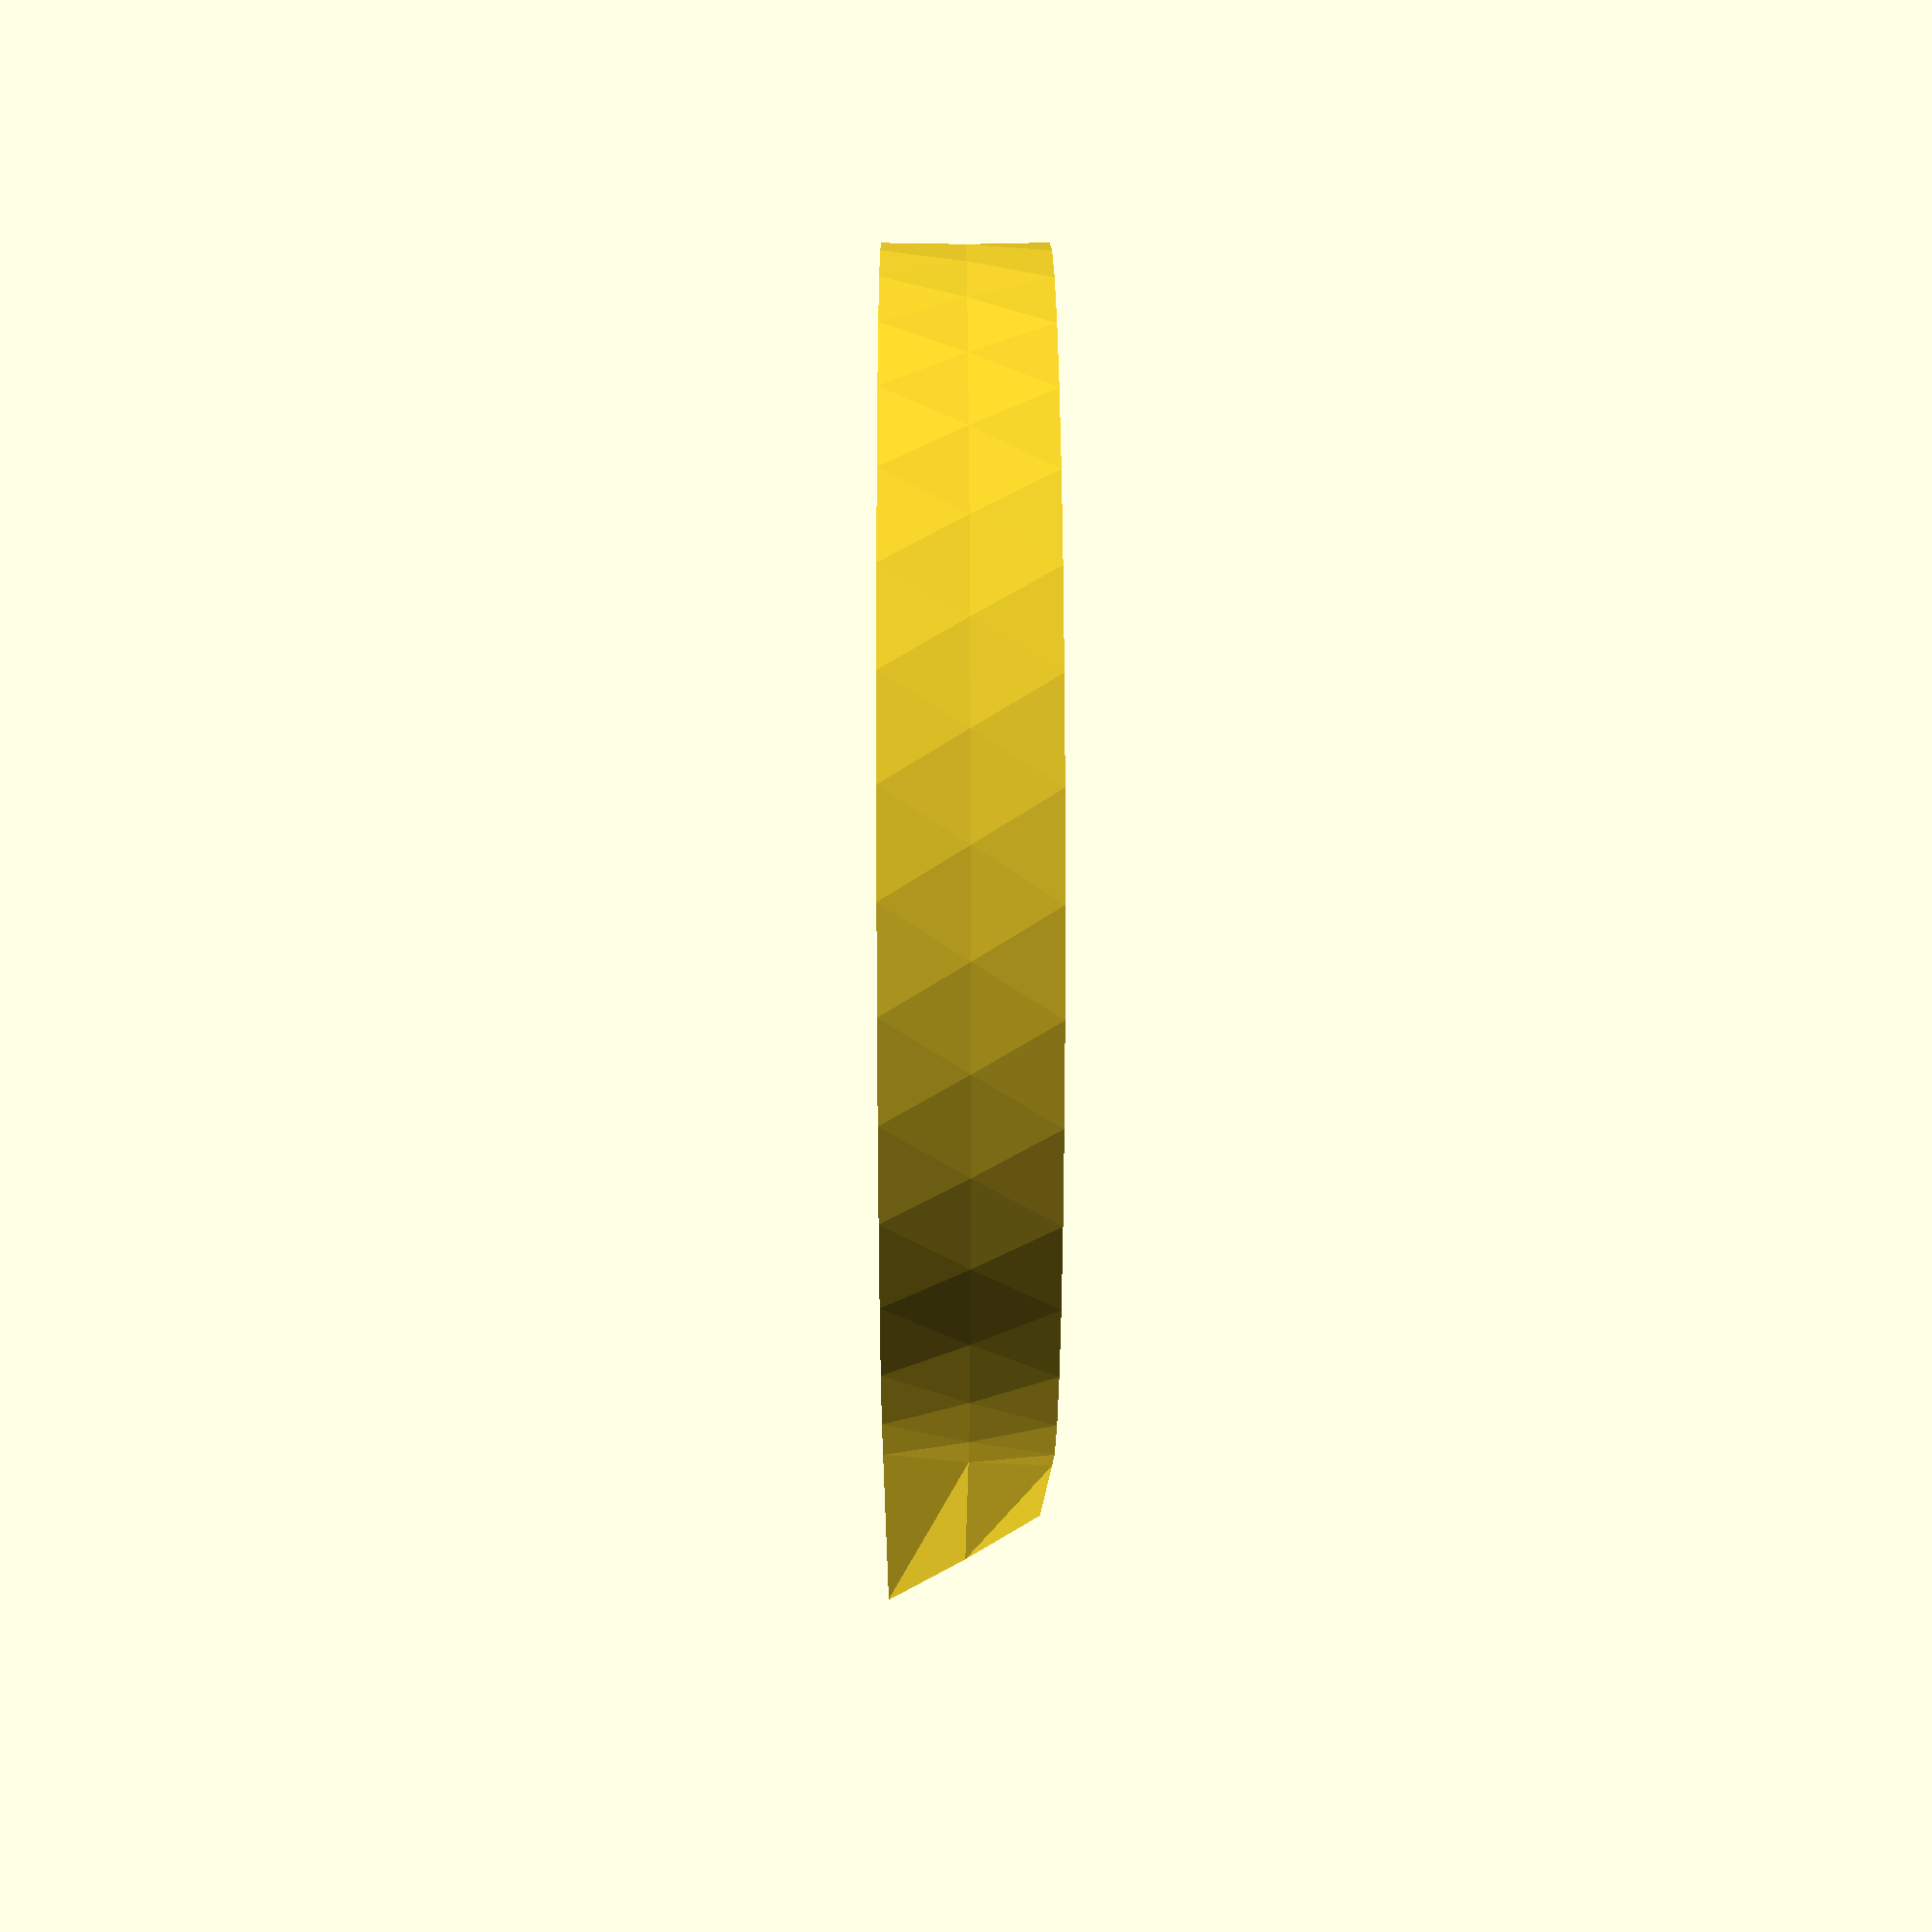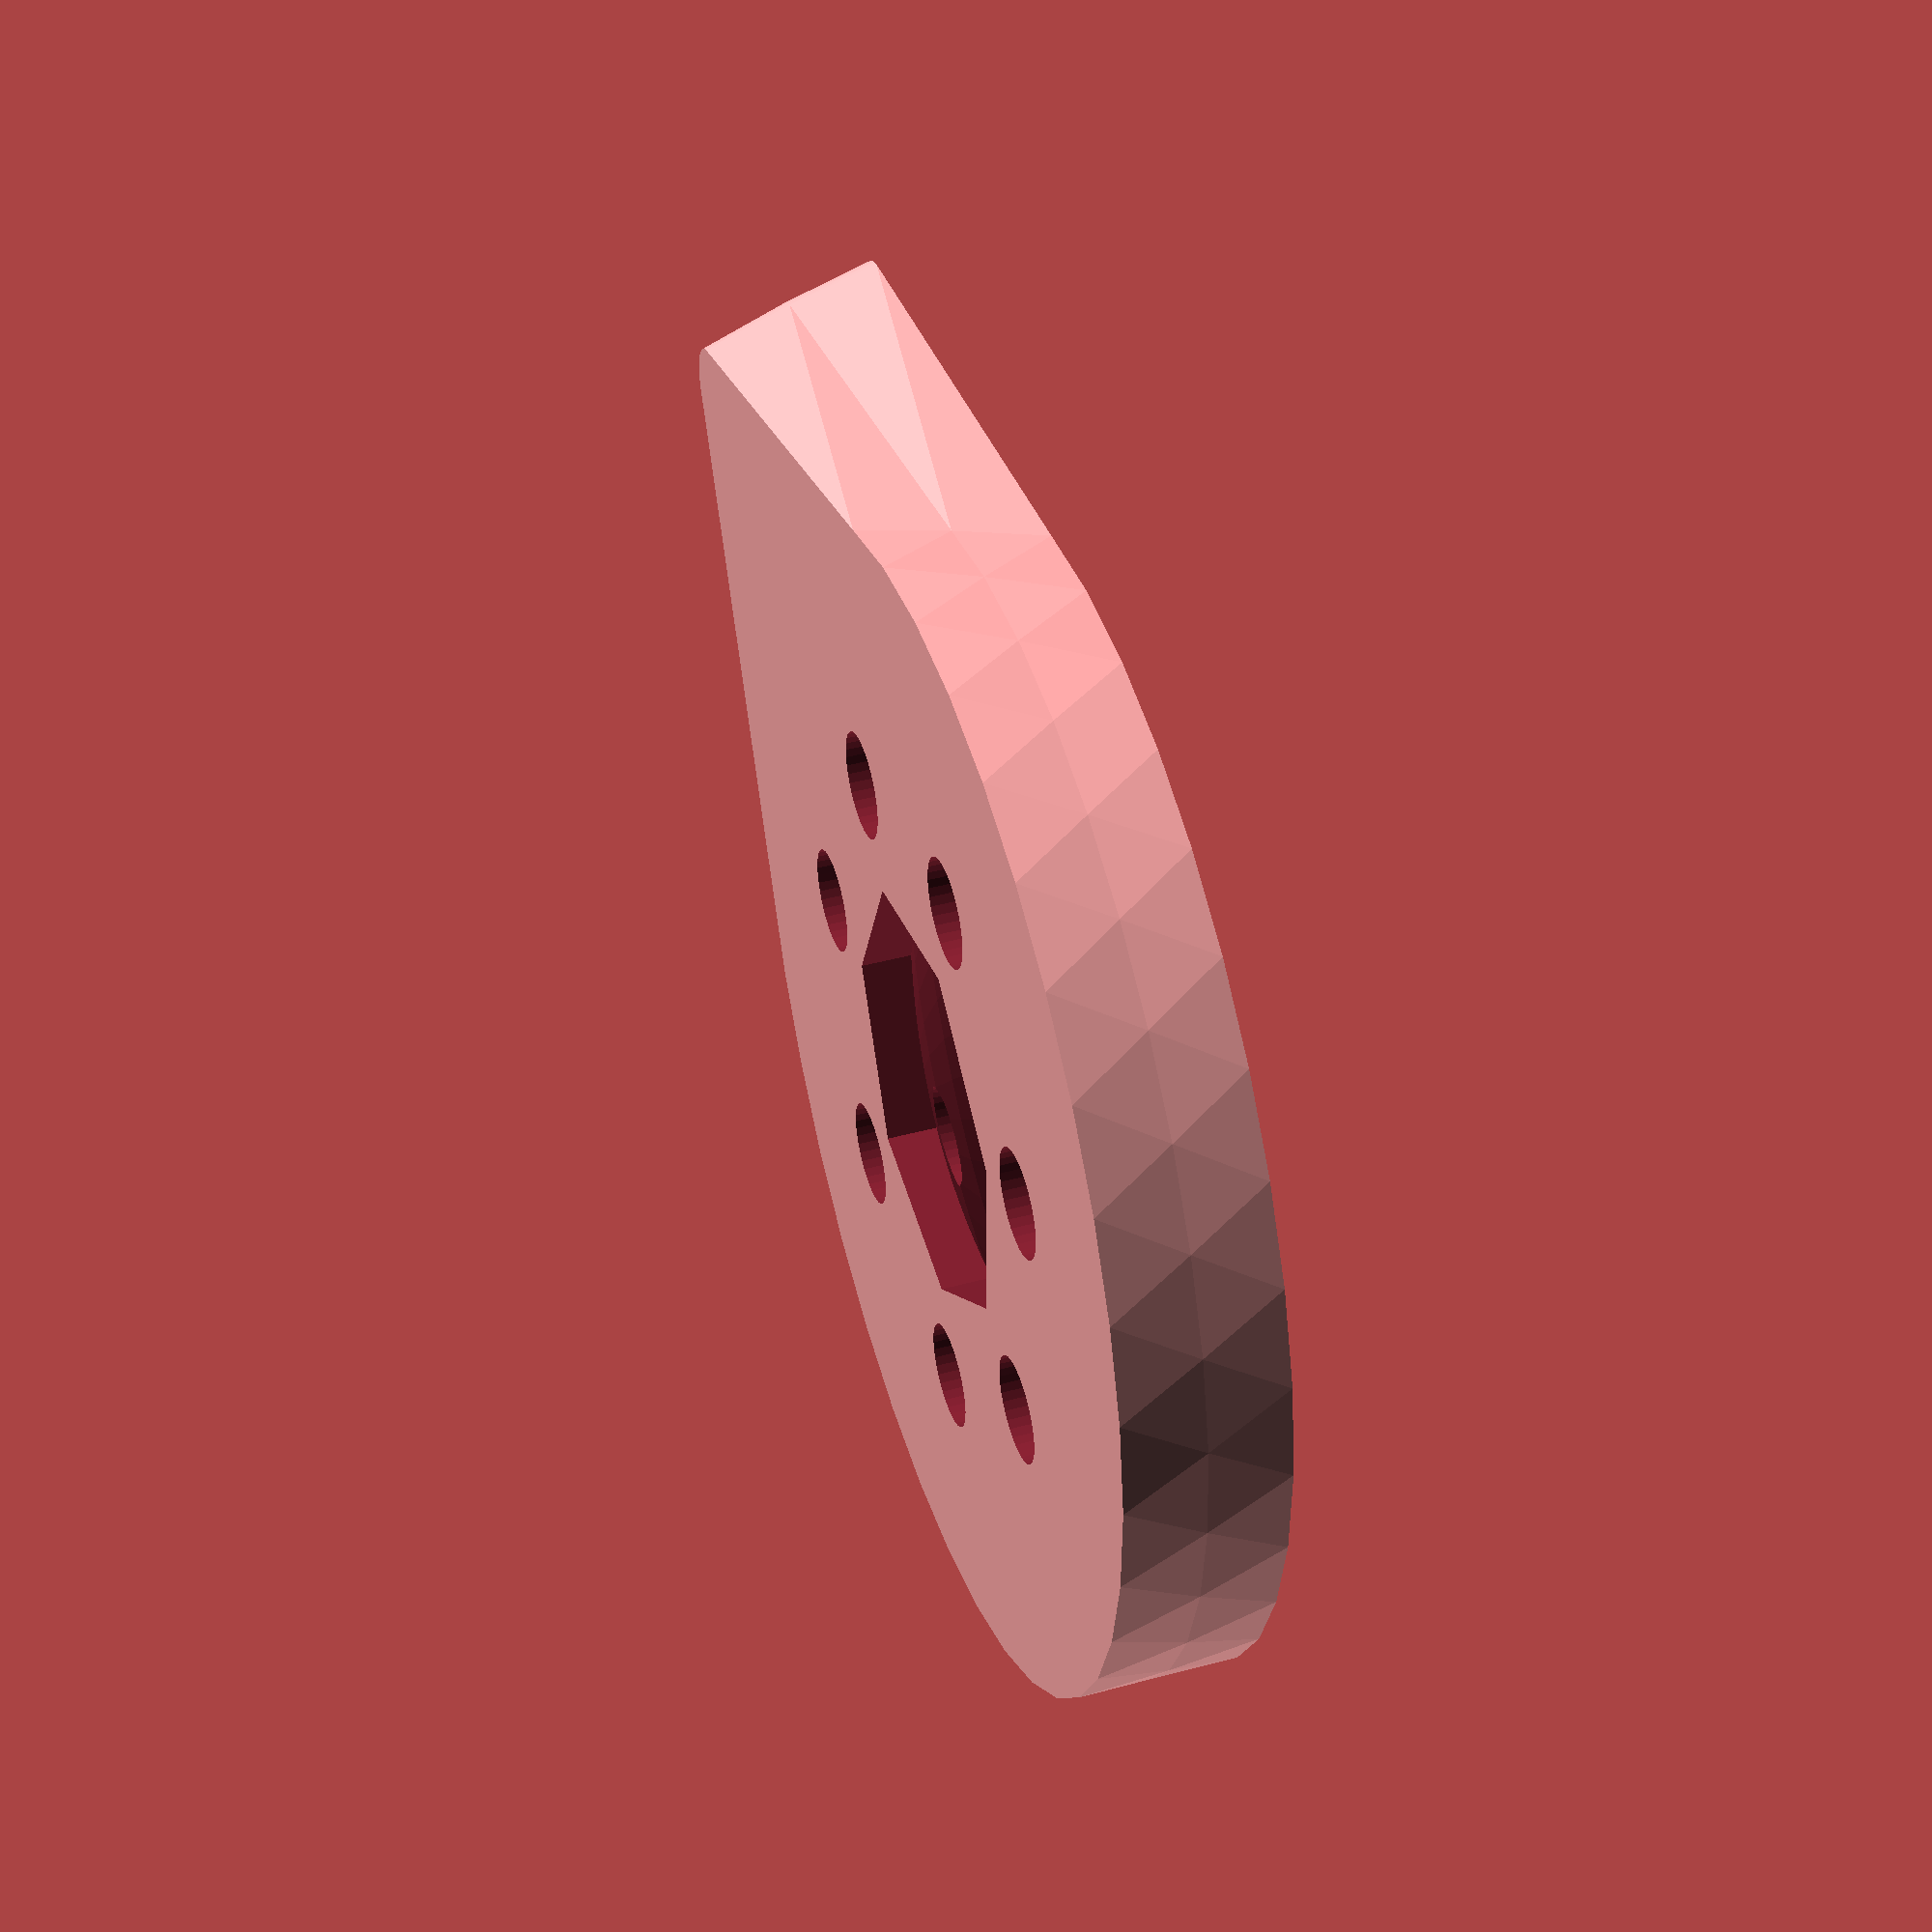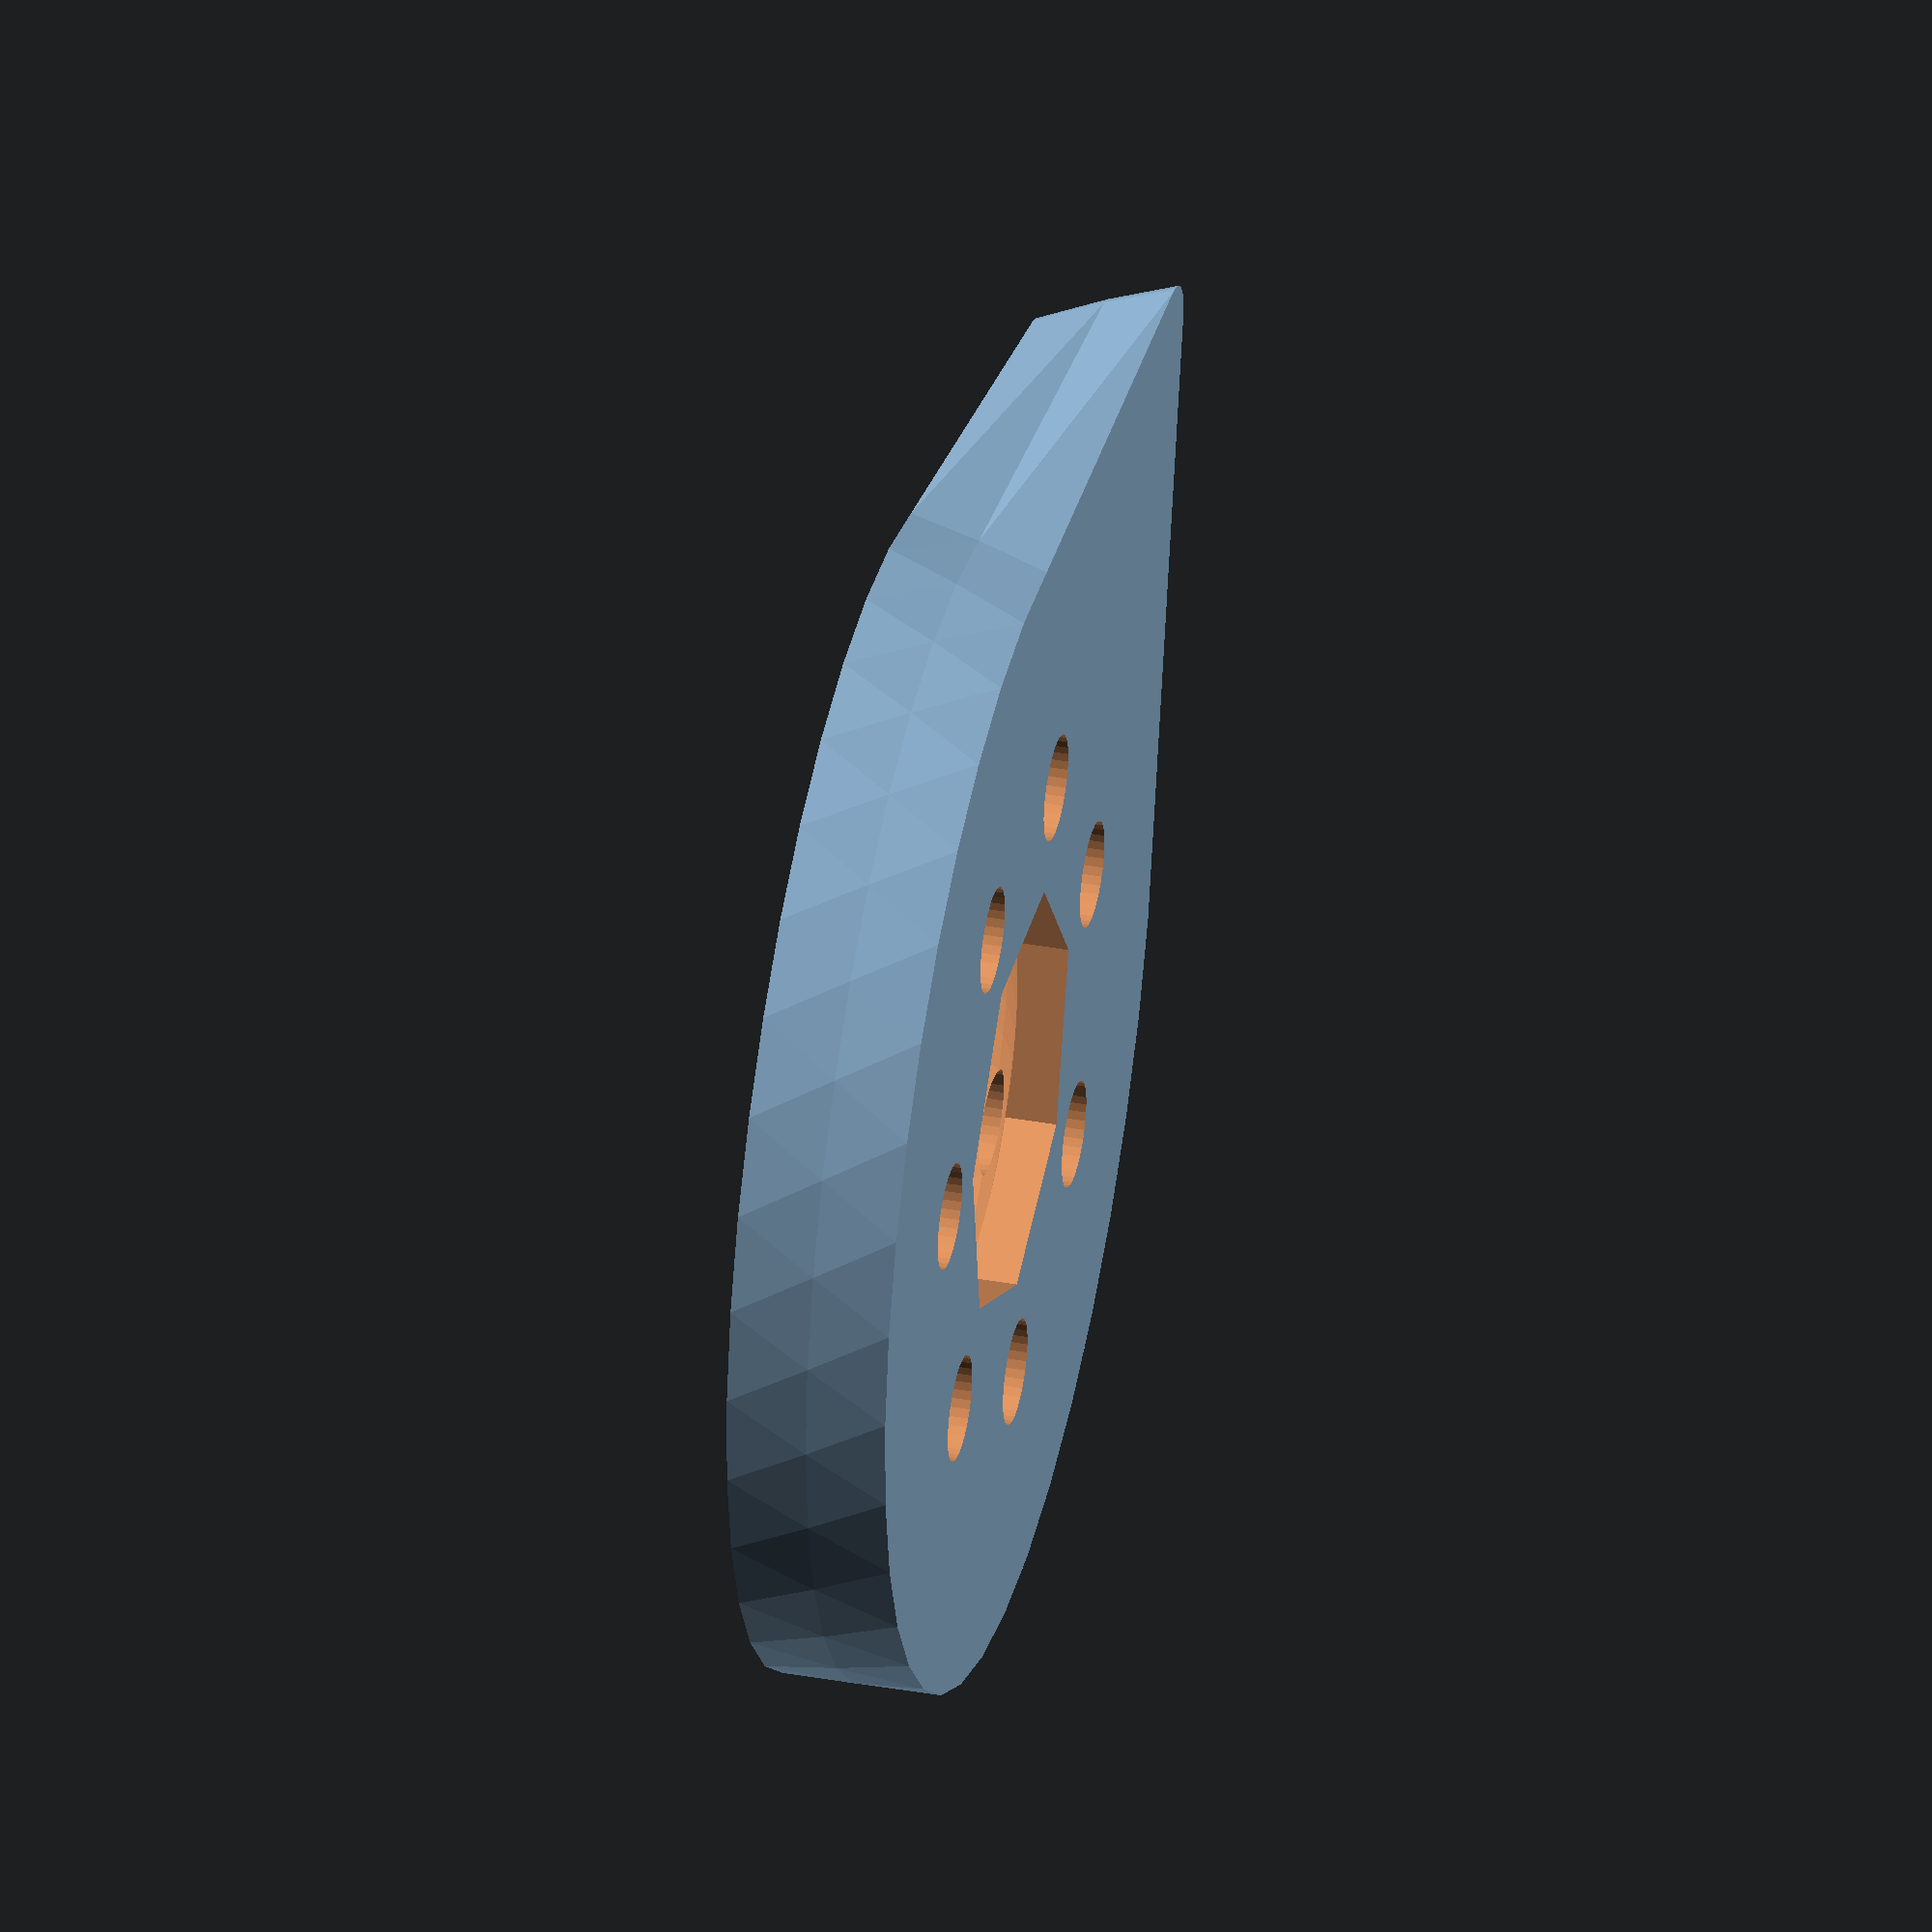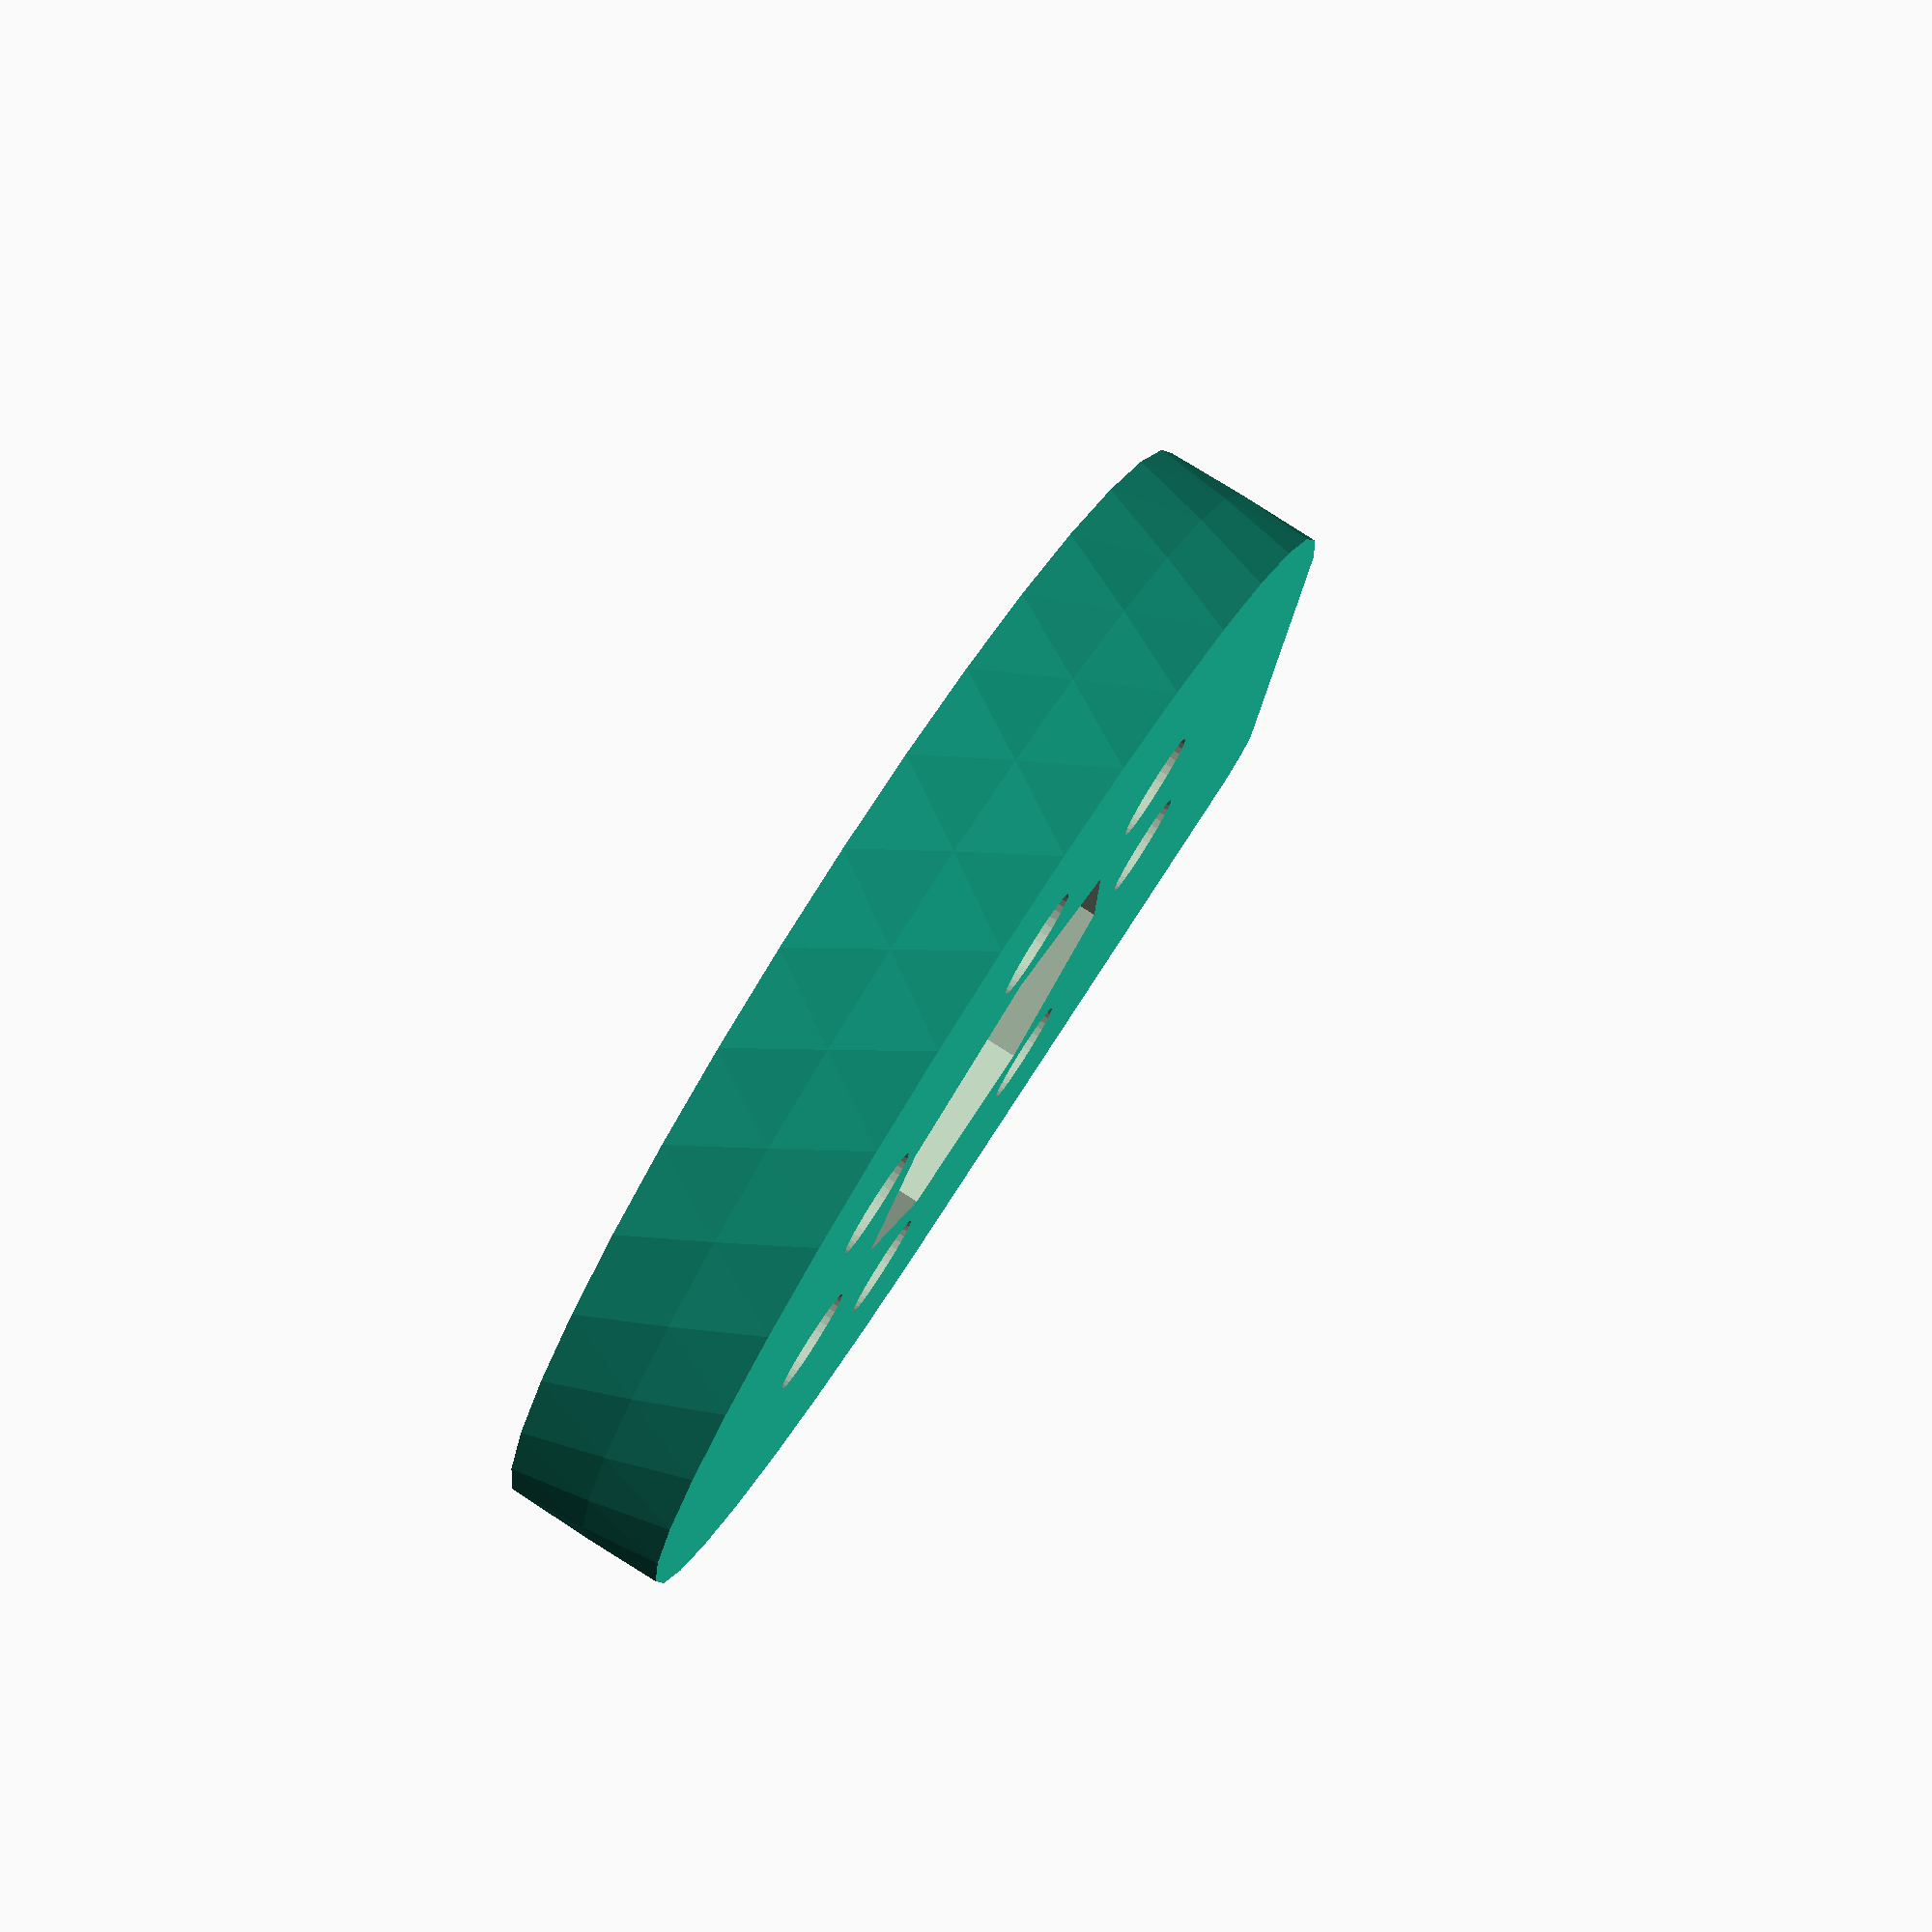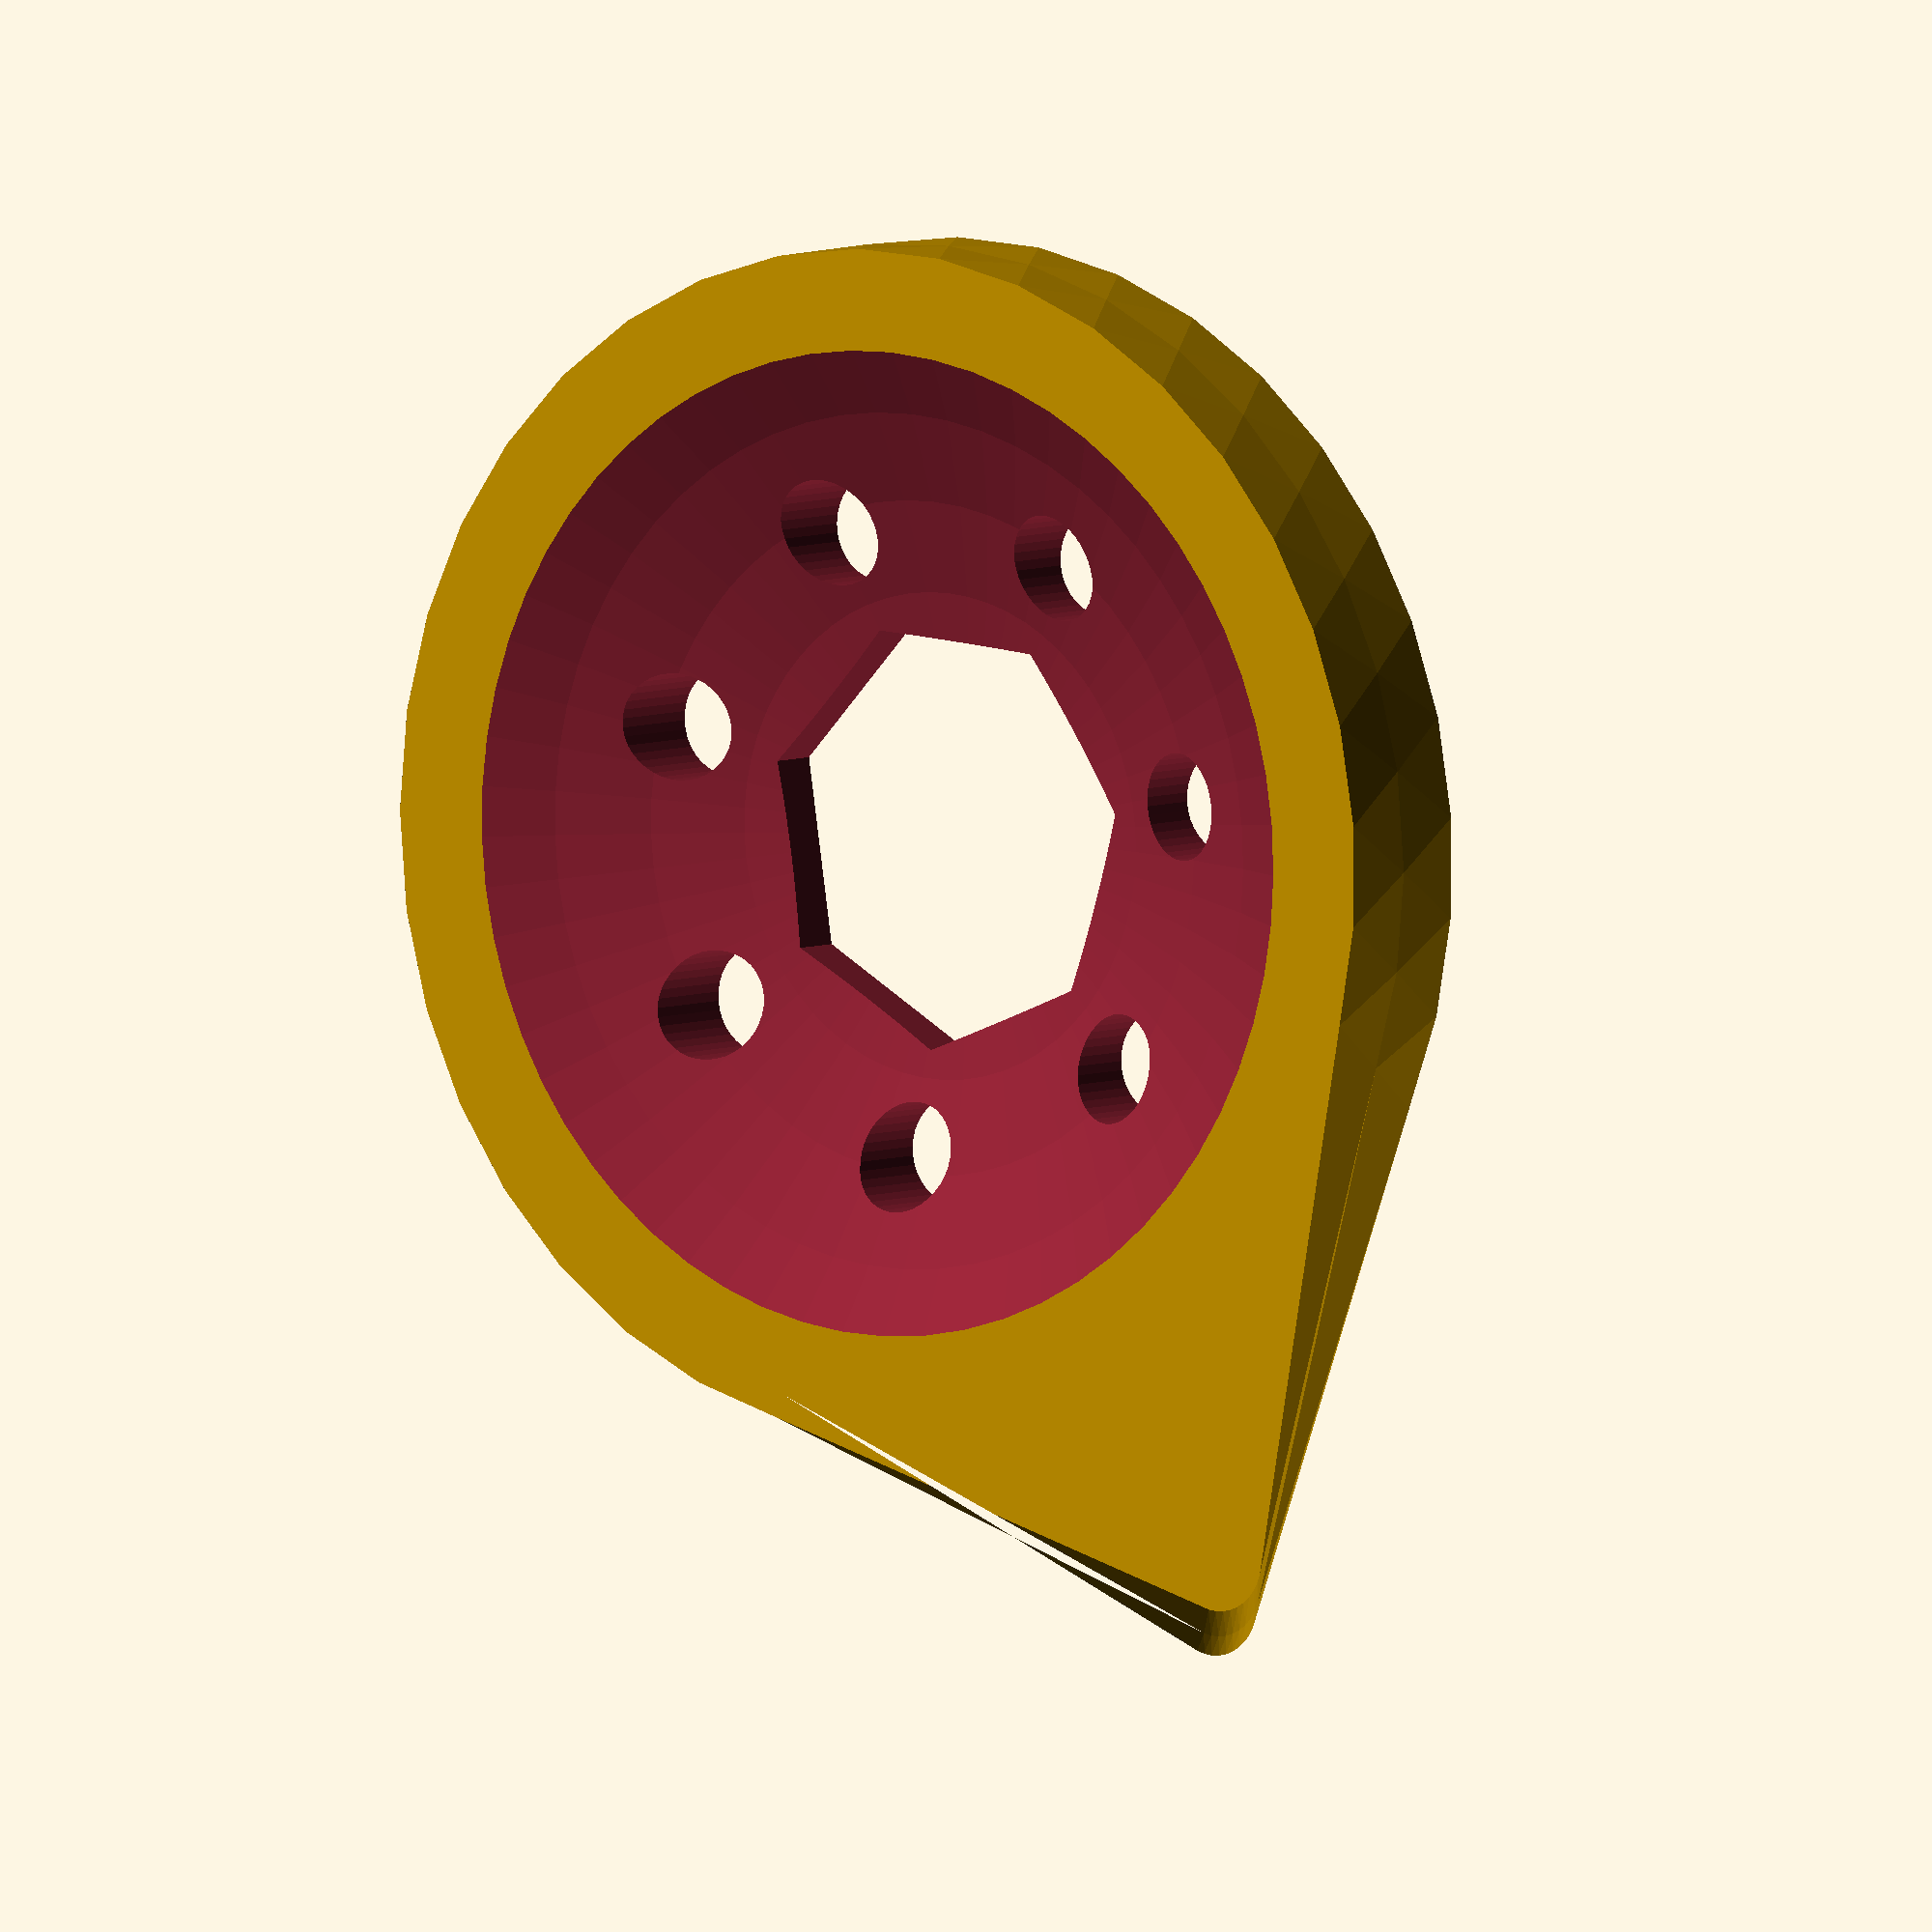
<openscad>
/*
	Guitar Pick 2.

   This pick is twisted to emulate a gypsy pick.

   Copyright 2014, Peter and Tim Molteno. tim@molteno.net

   Licensed under GPLv3
*/
$fn = 37;
pick_length = 15;
tip_radius = 1;
hold_radius = 11;

module pick2d() {
  hull() {
    translate([-pick_length,0,0]) circle(r=tip_radius);
    circle(r=hold_radius);
  }
}

module pick() {
  // For a right-handed pick, change the twist to +10
  linear_extrude(height=3, twist=-10, center=true) 
    pick2d();
}

n = 7; 
difference() {
  pick();

  // Now decorate the pick with some features.
  translate([0,0,17]) sphere(r=18, center=true, $fn=61);

  cylinder(r=4, h=10, center=true, $fn=7);
  
  for (angle = [(360/n):(360/n):360+(360/n)]) {
    rotate(angle) translate([5.95,0,0]) cylinder(r=1, h=5, center=true);
  }
}
</openscad>
<views>
elev=340.4 azim=287.4 roll=89.6 proj=p view=wireframe
elev=317.1 azim=155.1 roll=252.3 proj=p view=wireframe
elev=322.2 azim=34.8 roll=103.1 proj=o view=wireframe
elev=99.4 azim=127.8 roll=57.6 proj=p view=wireframe
elev=354.8 azim=248.5 roll=36.8 proj=o view=wireframe
</views>
